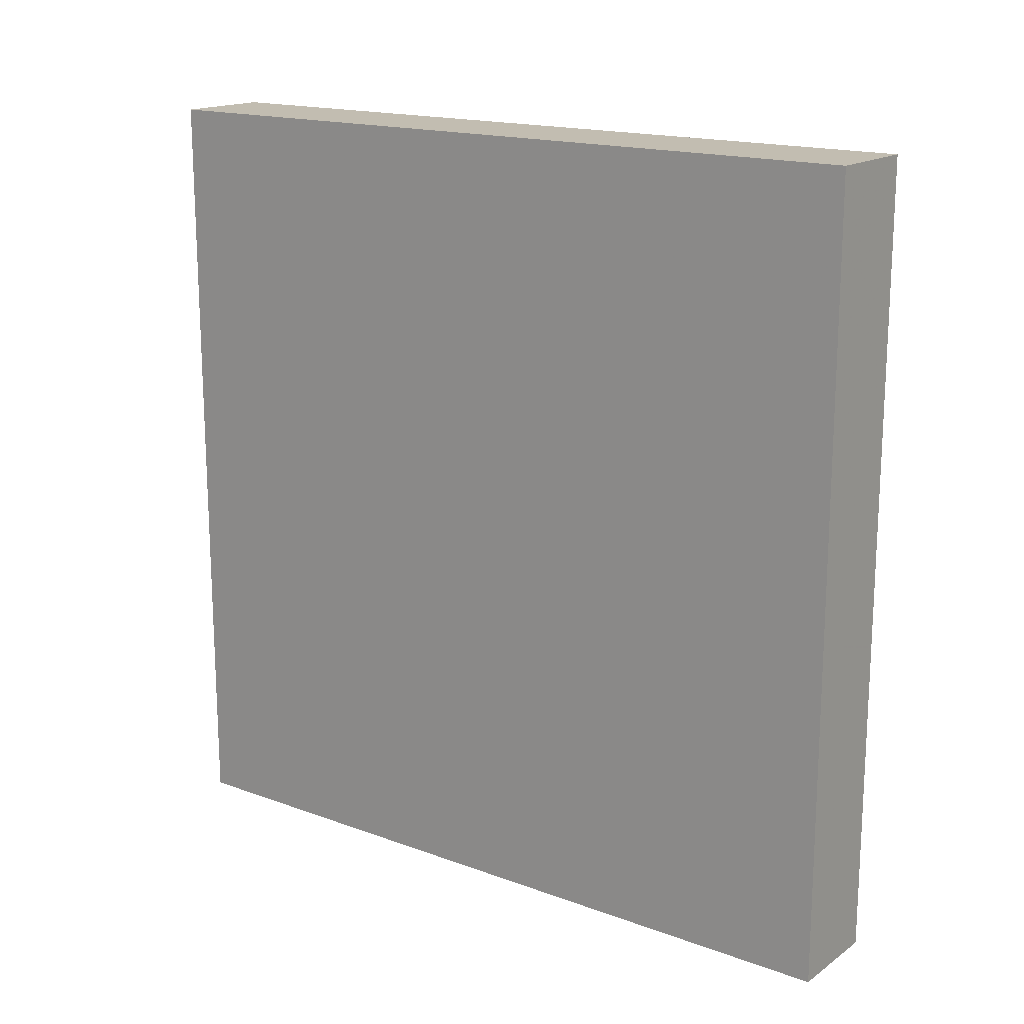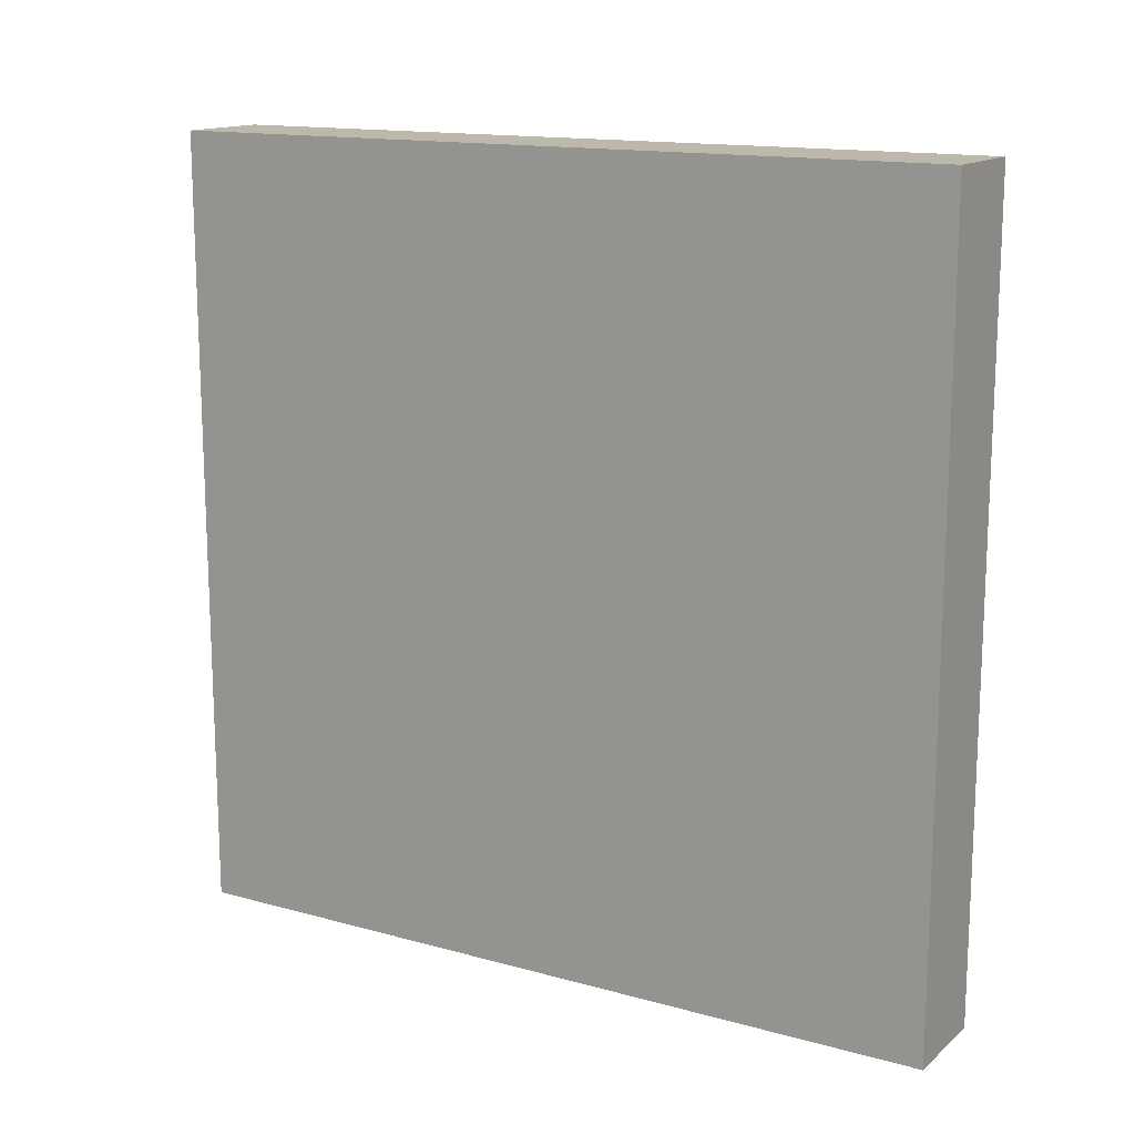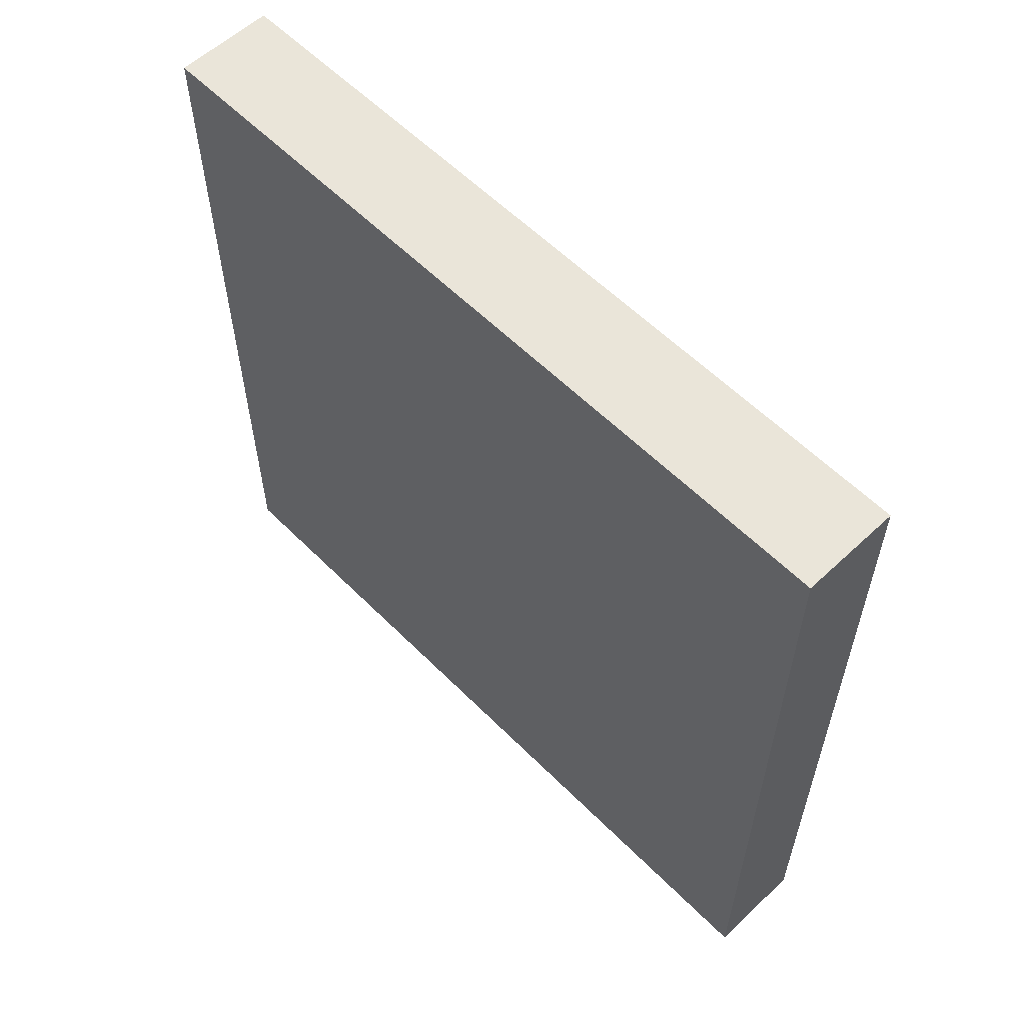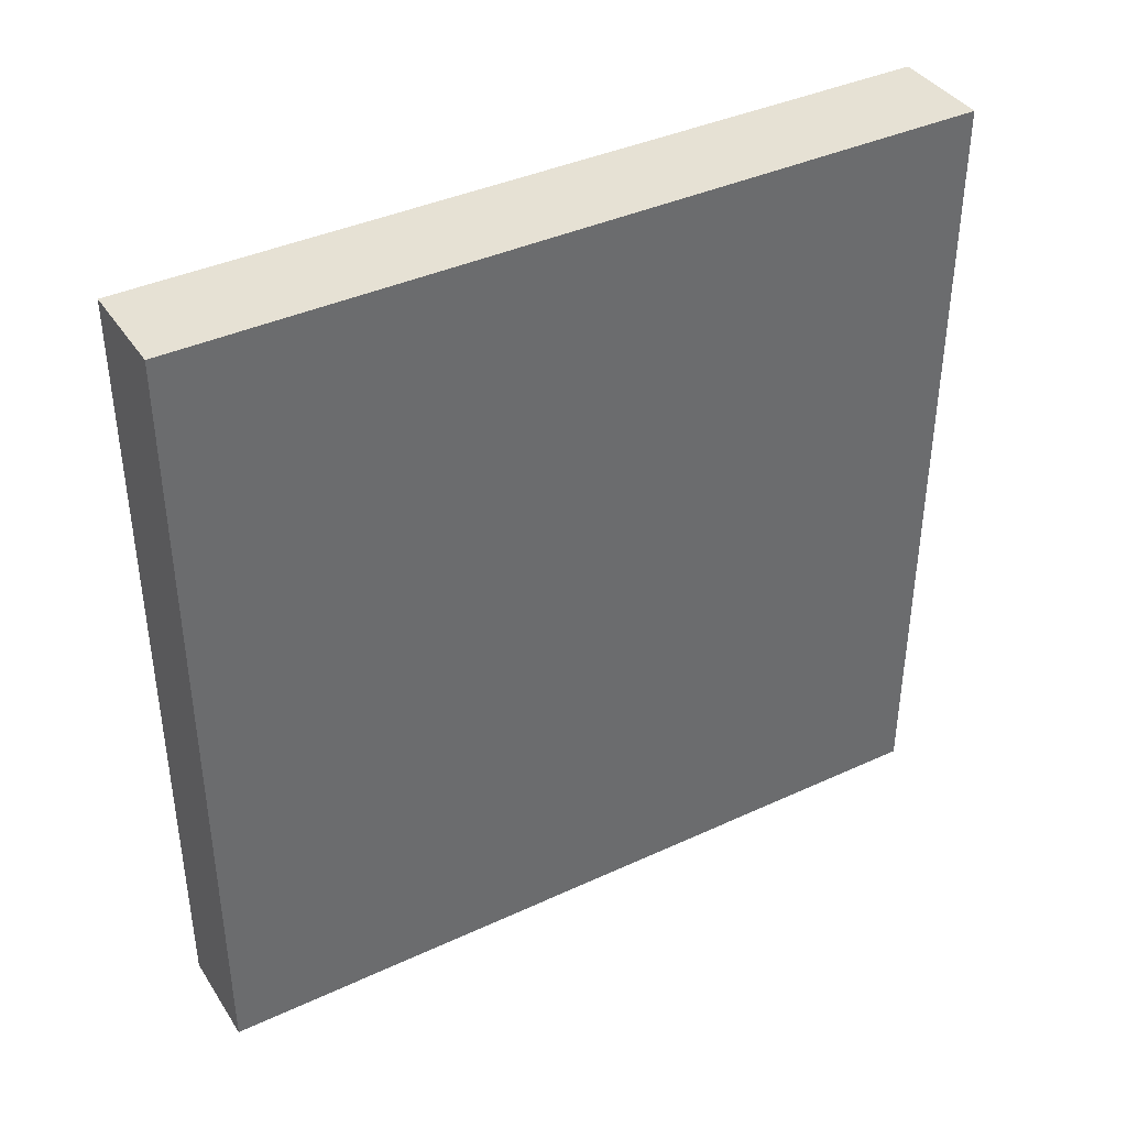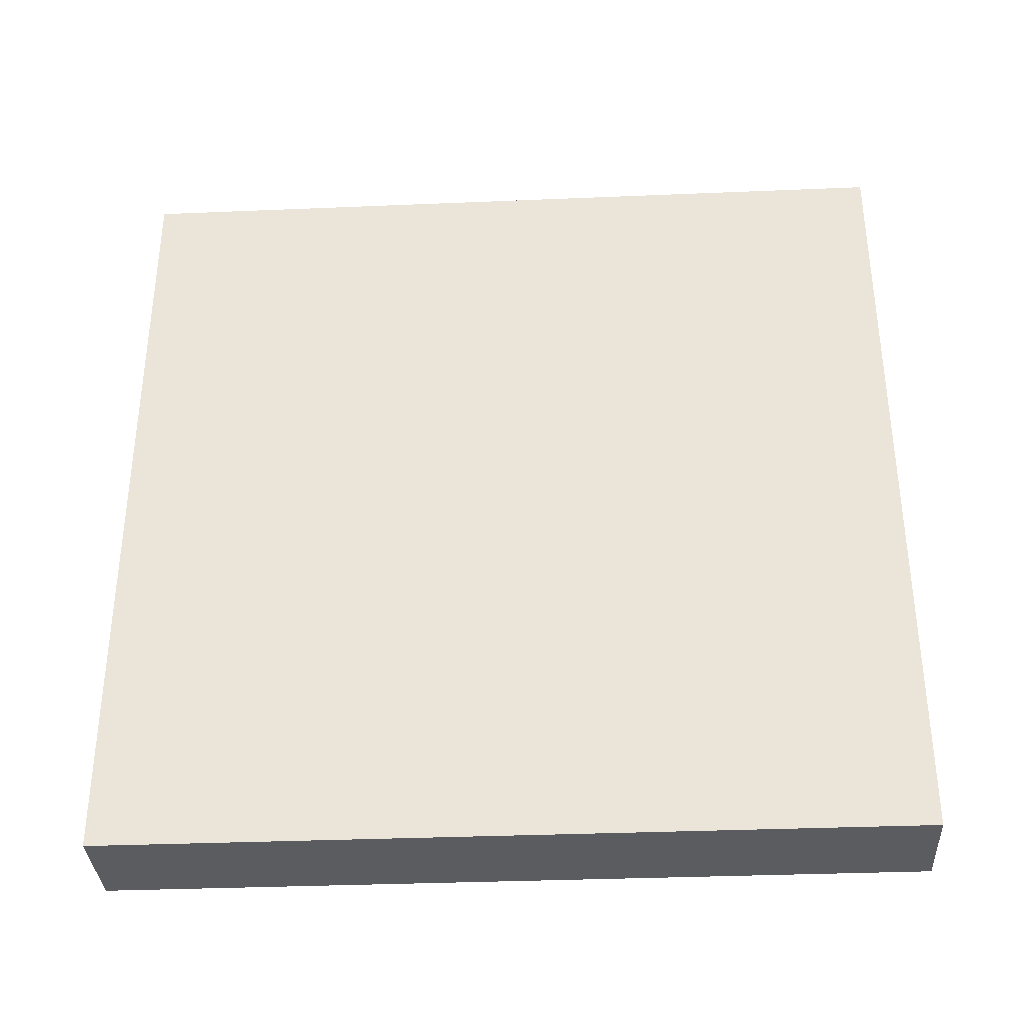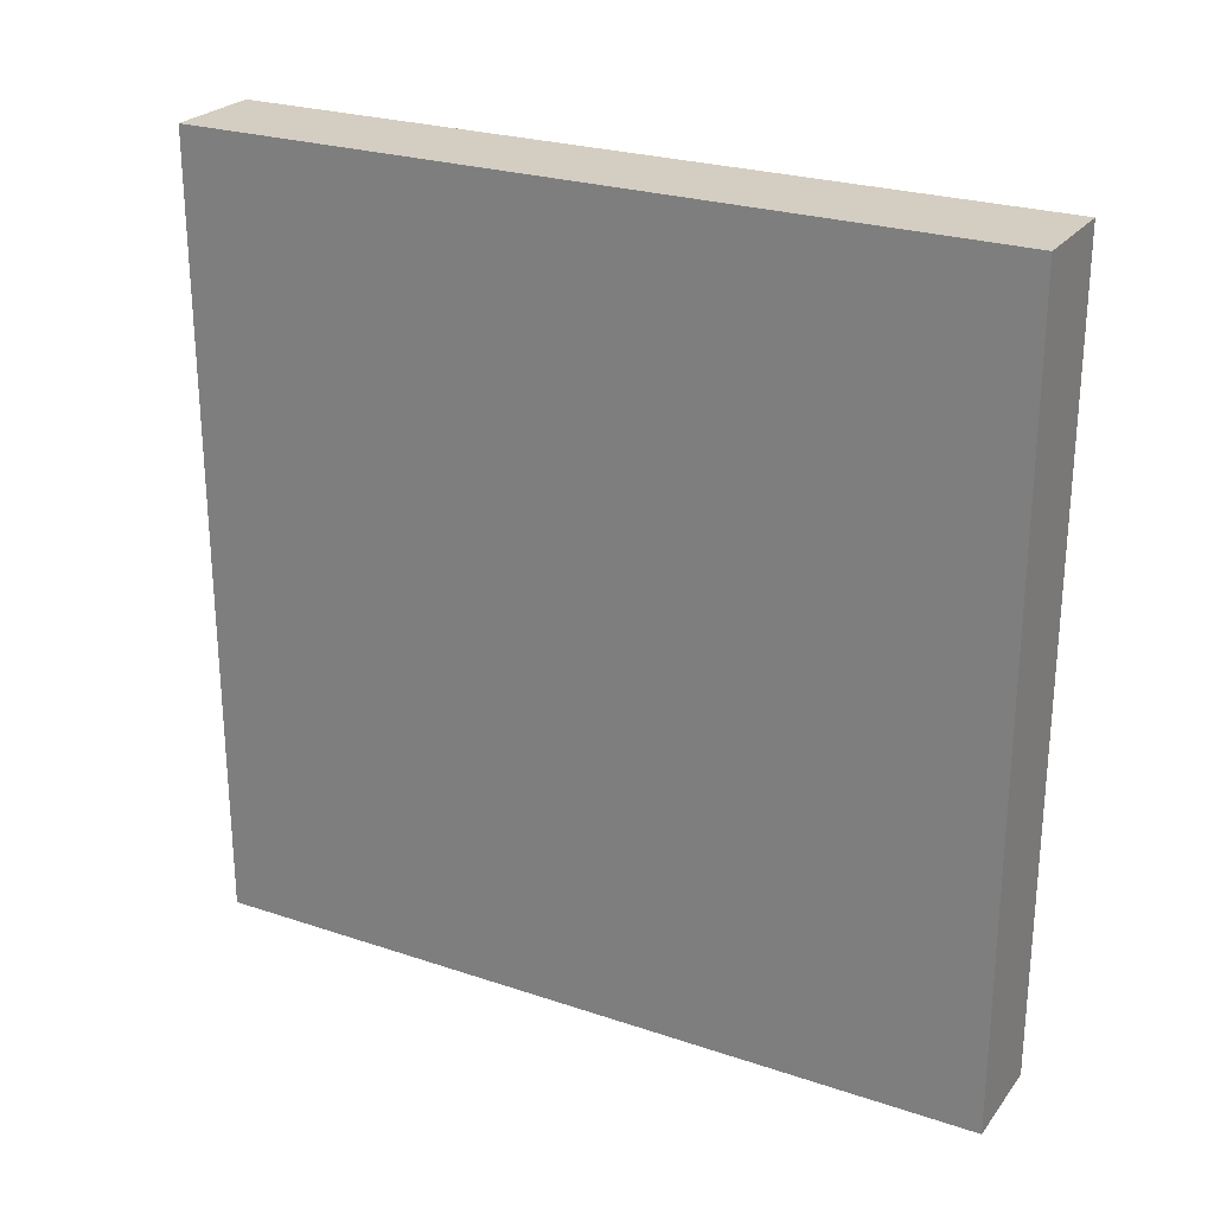
<metadata>
{"format":"obj","ext":"obj","renderer":"f3d","projection":"perspective","resolution":1024,"background":"white","views":[{"elev":16.8,"azim":126.5,"up":"+Z"},{"elev":14.6,"azim":120.8,"up":"+Y"},{"elev":58.1,"azim":135.9,"up":"+Z"},{"elev":39.2,"azim":-120.0,"up":"+Z"},{"elev":-34.7,"azim":-86.8,"up":"+Z"},{"elev":25.2,"azim":118.4,"up":"+Y"}]}
</metadata>
<code>
o RoadKillOut
v -0.5 0 4
v -0.5 1e-06 -4
v 0.5 1e-06 -4
v 0.5 0 4
v -0.5 8 4
v 0.5 8 4
v 0.5 8 -4
v -0.5 8 -4
f 1 2 3 4
f 5 6 7 8
f 1 4 6 5
f 4 3 7 6
f 3 2 8 7
f 2 1 5 8

</code>
